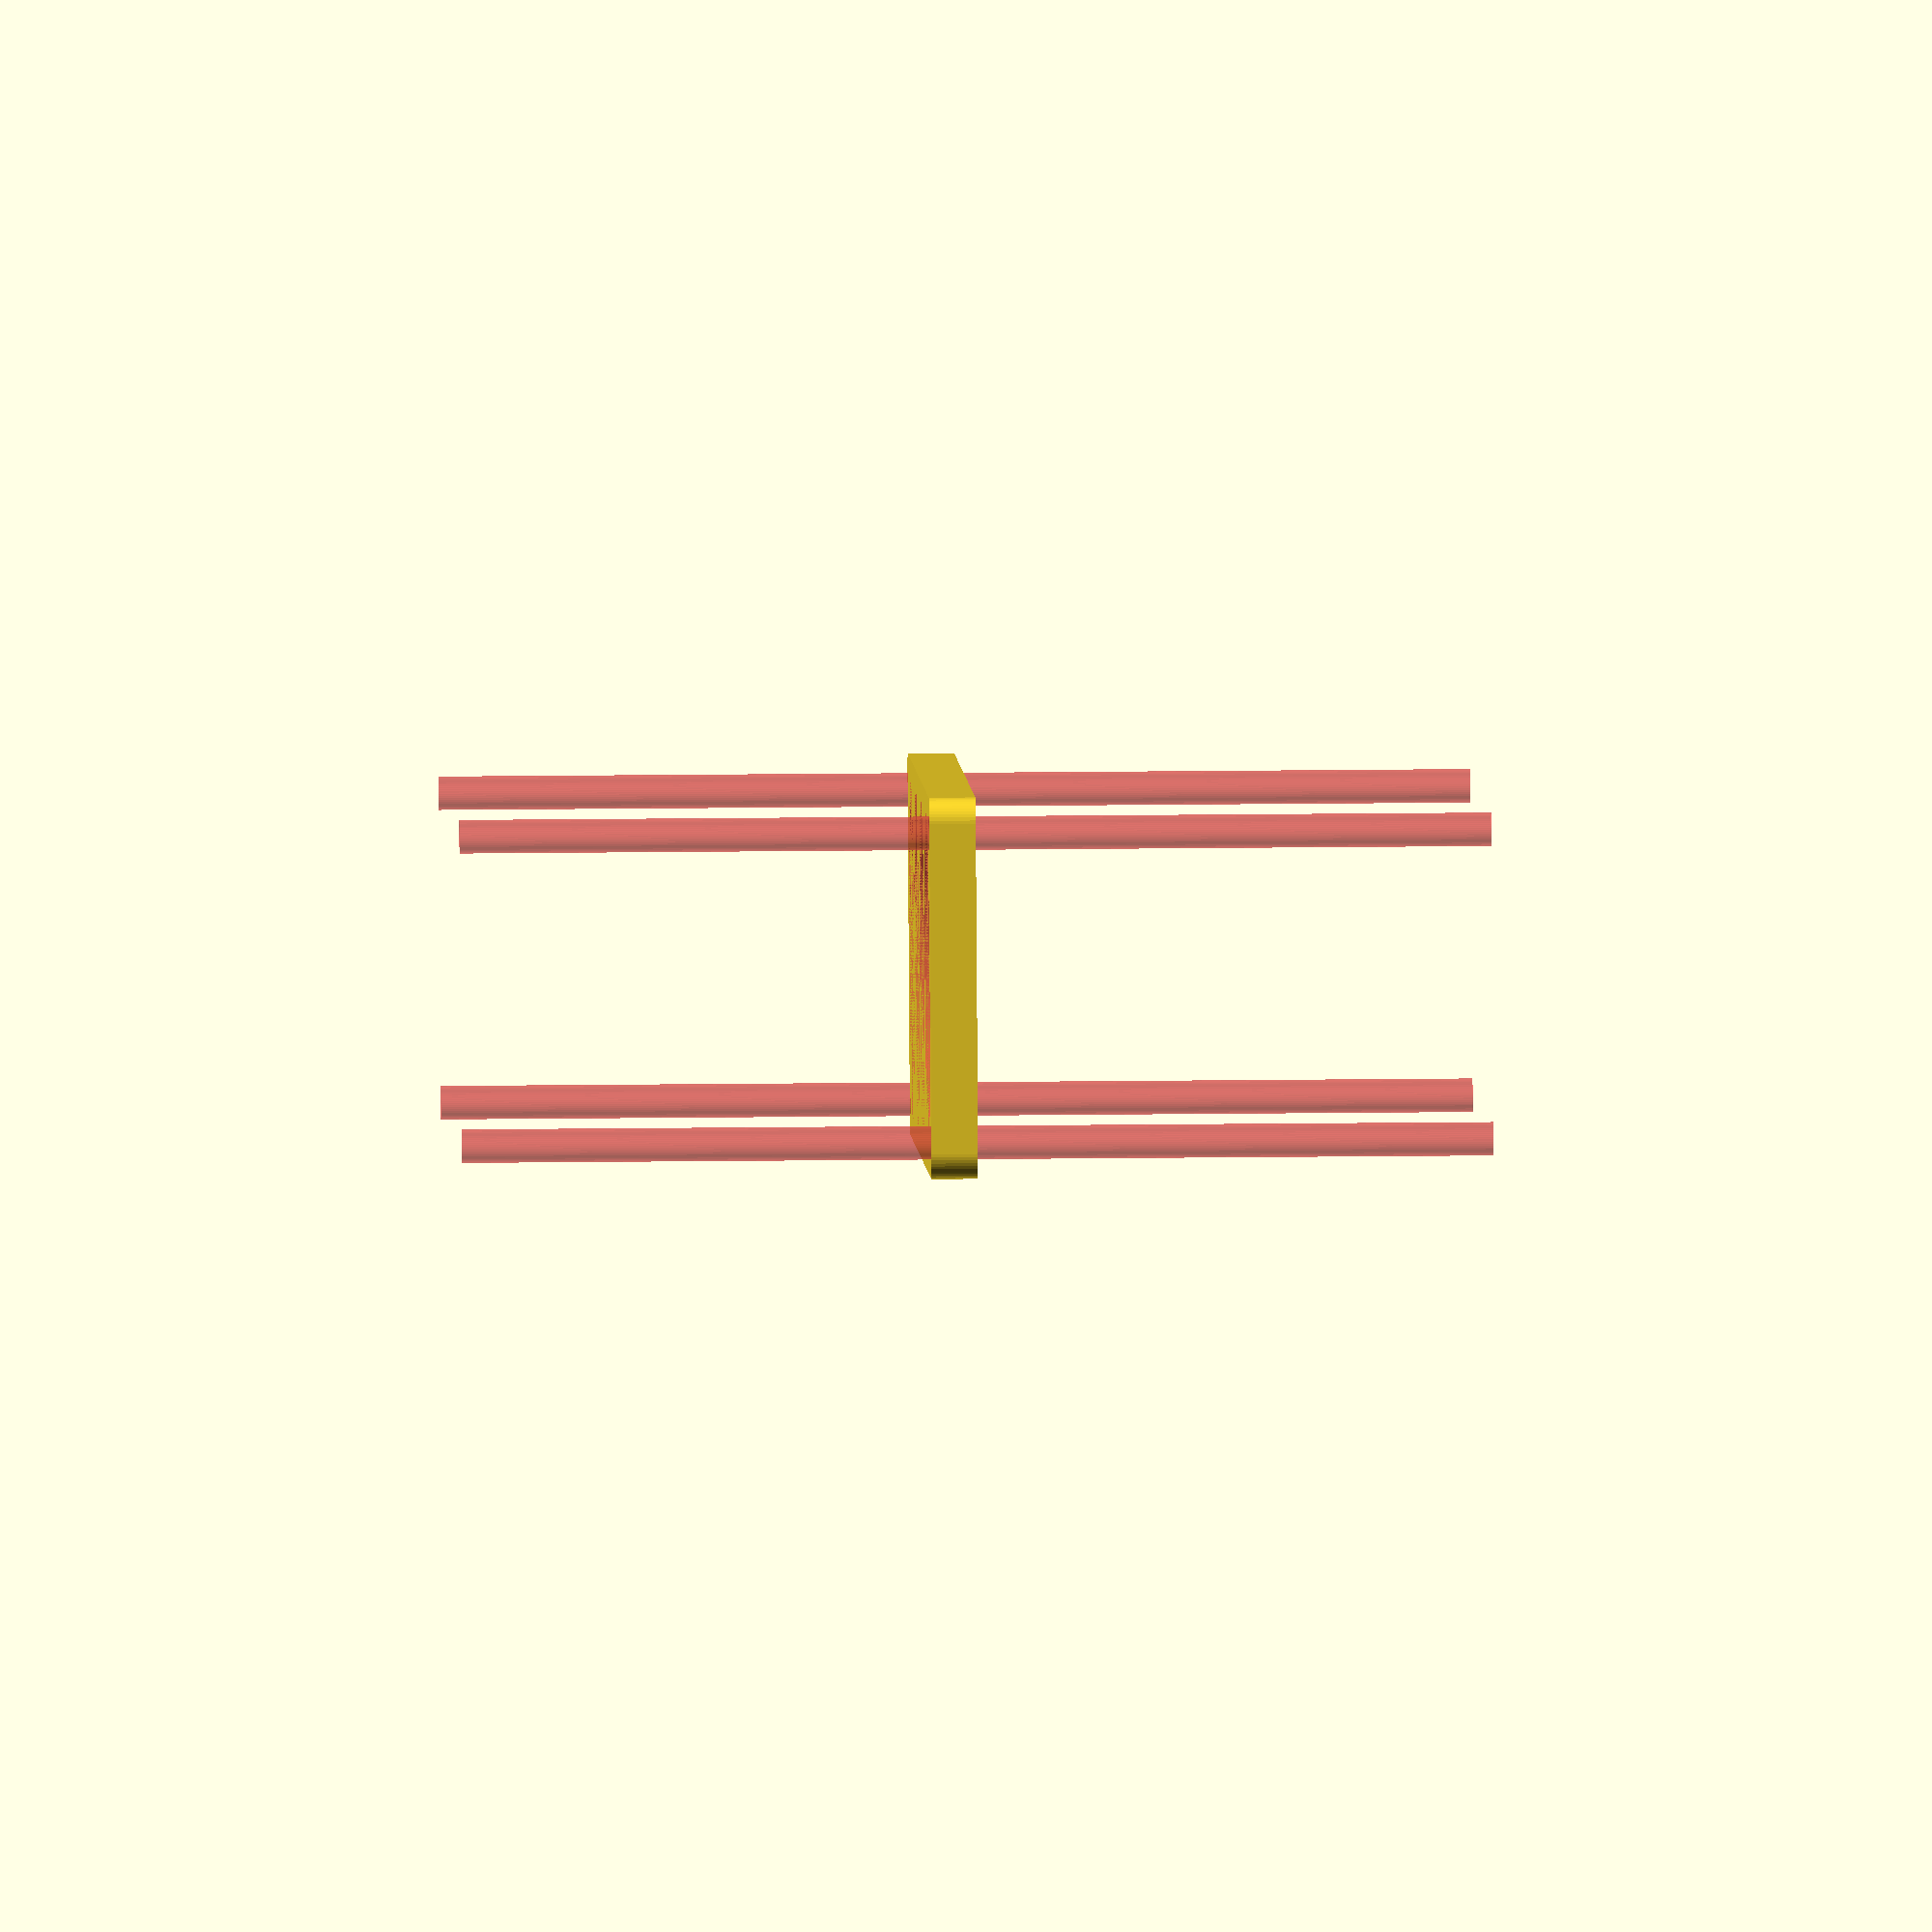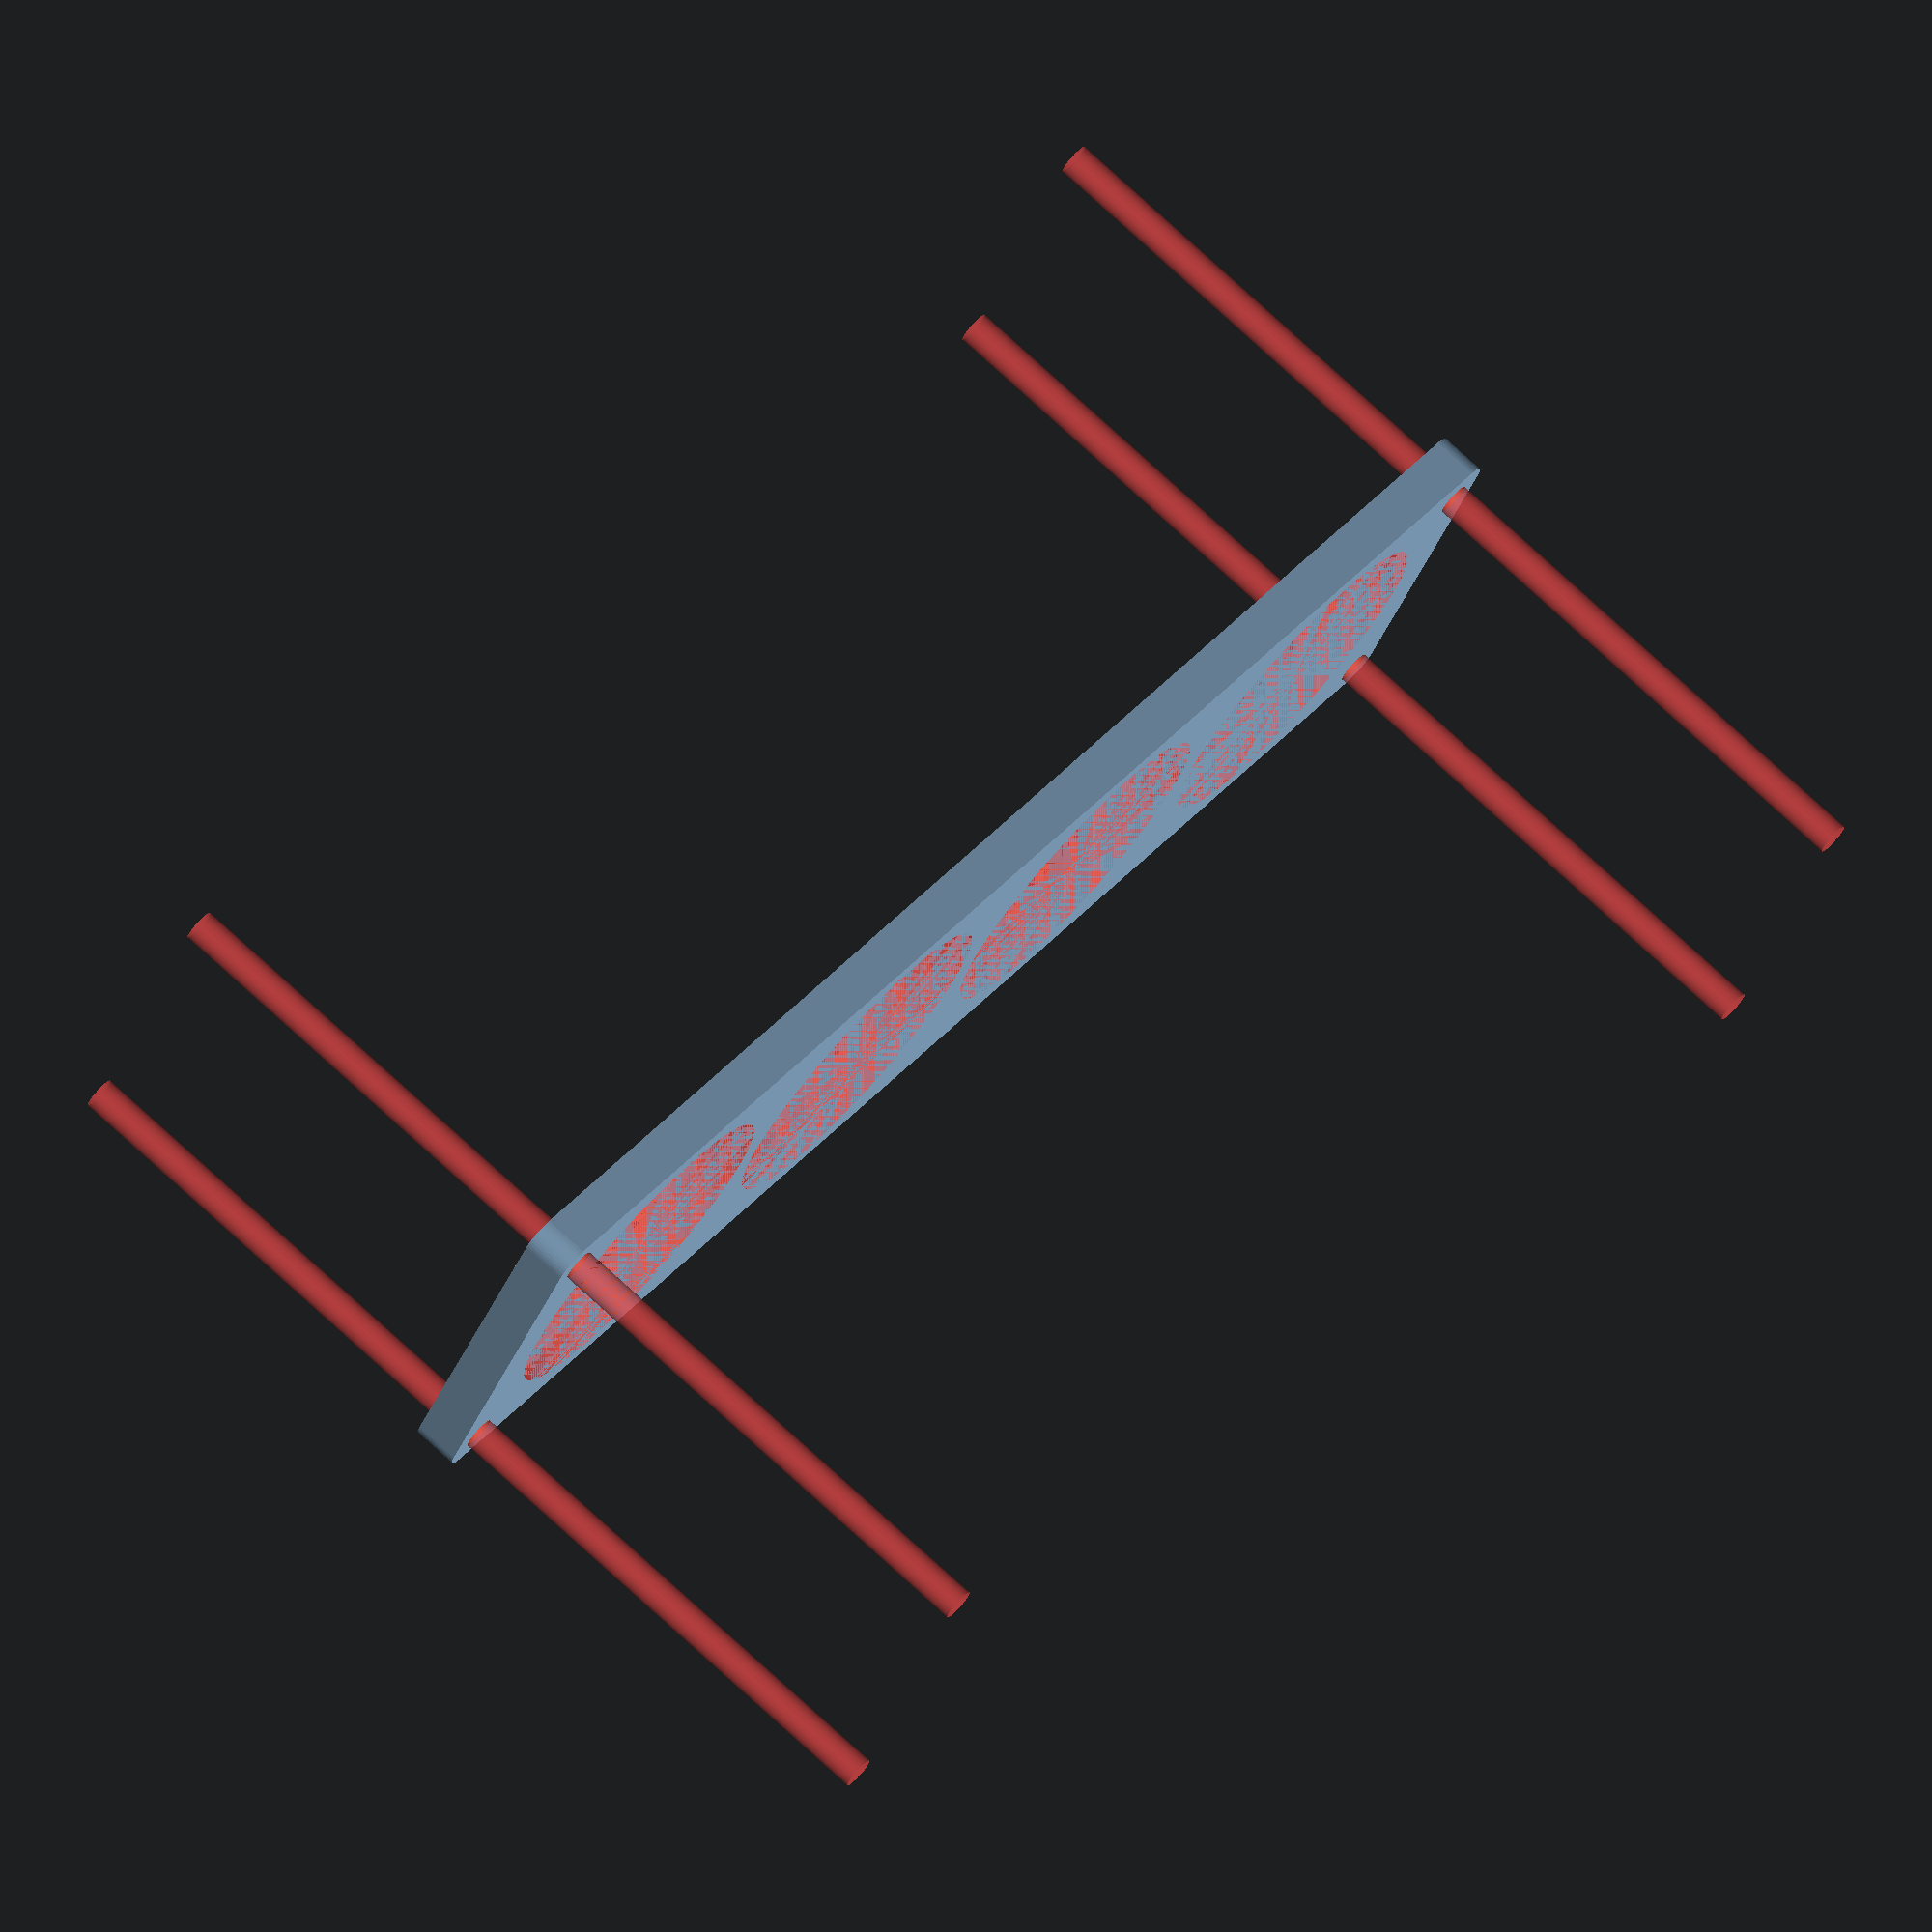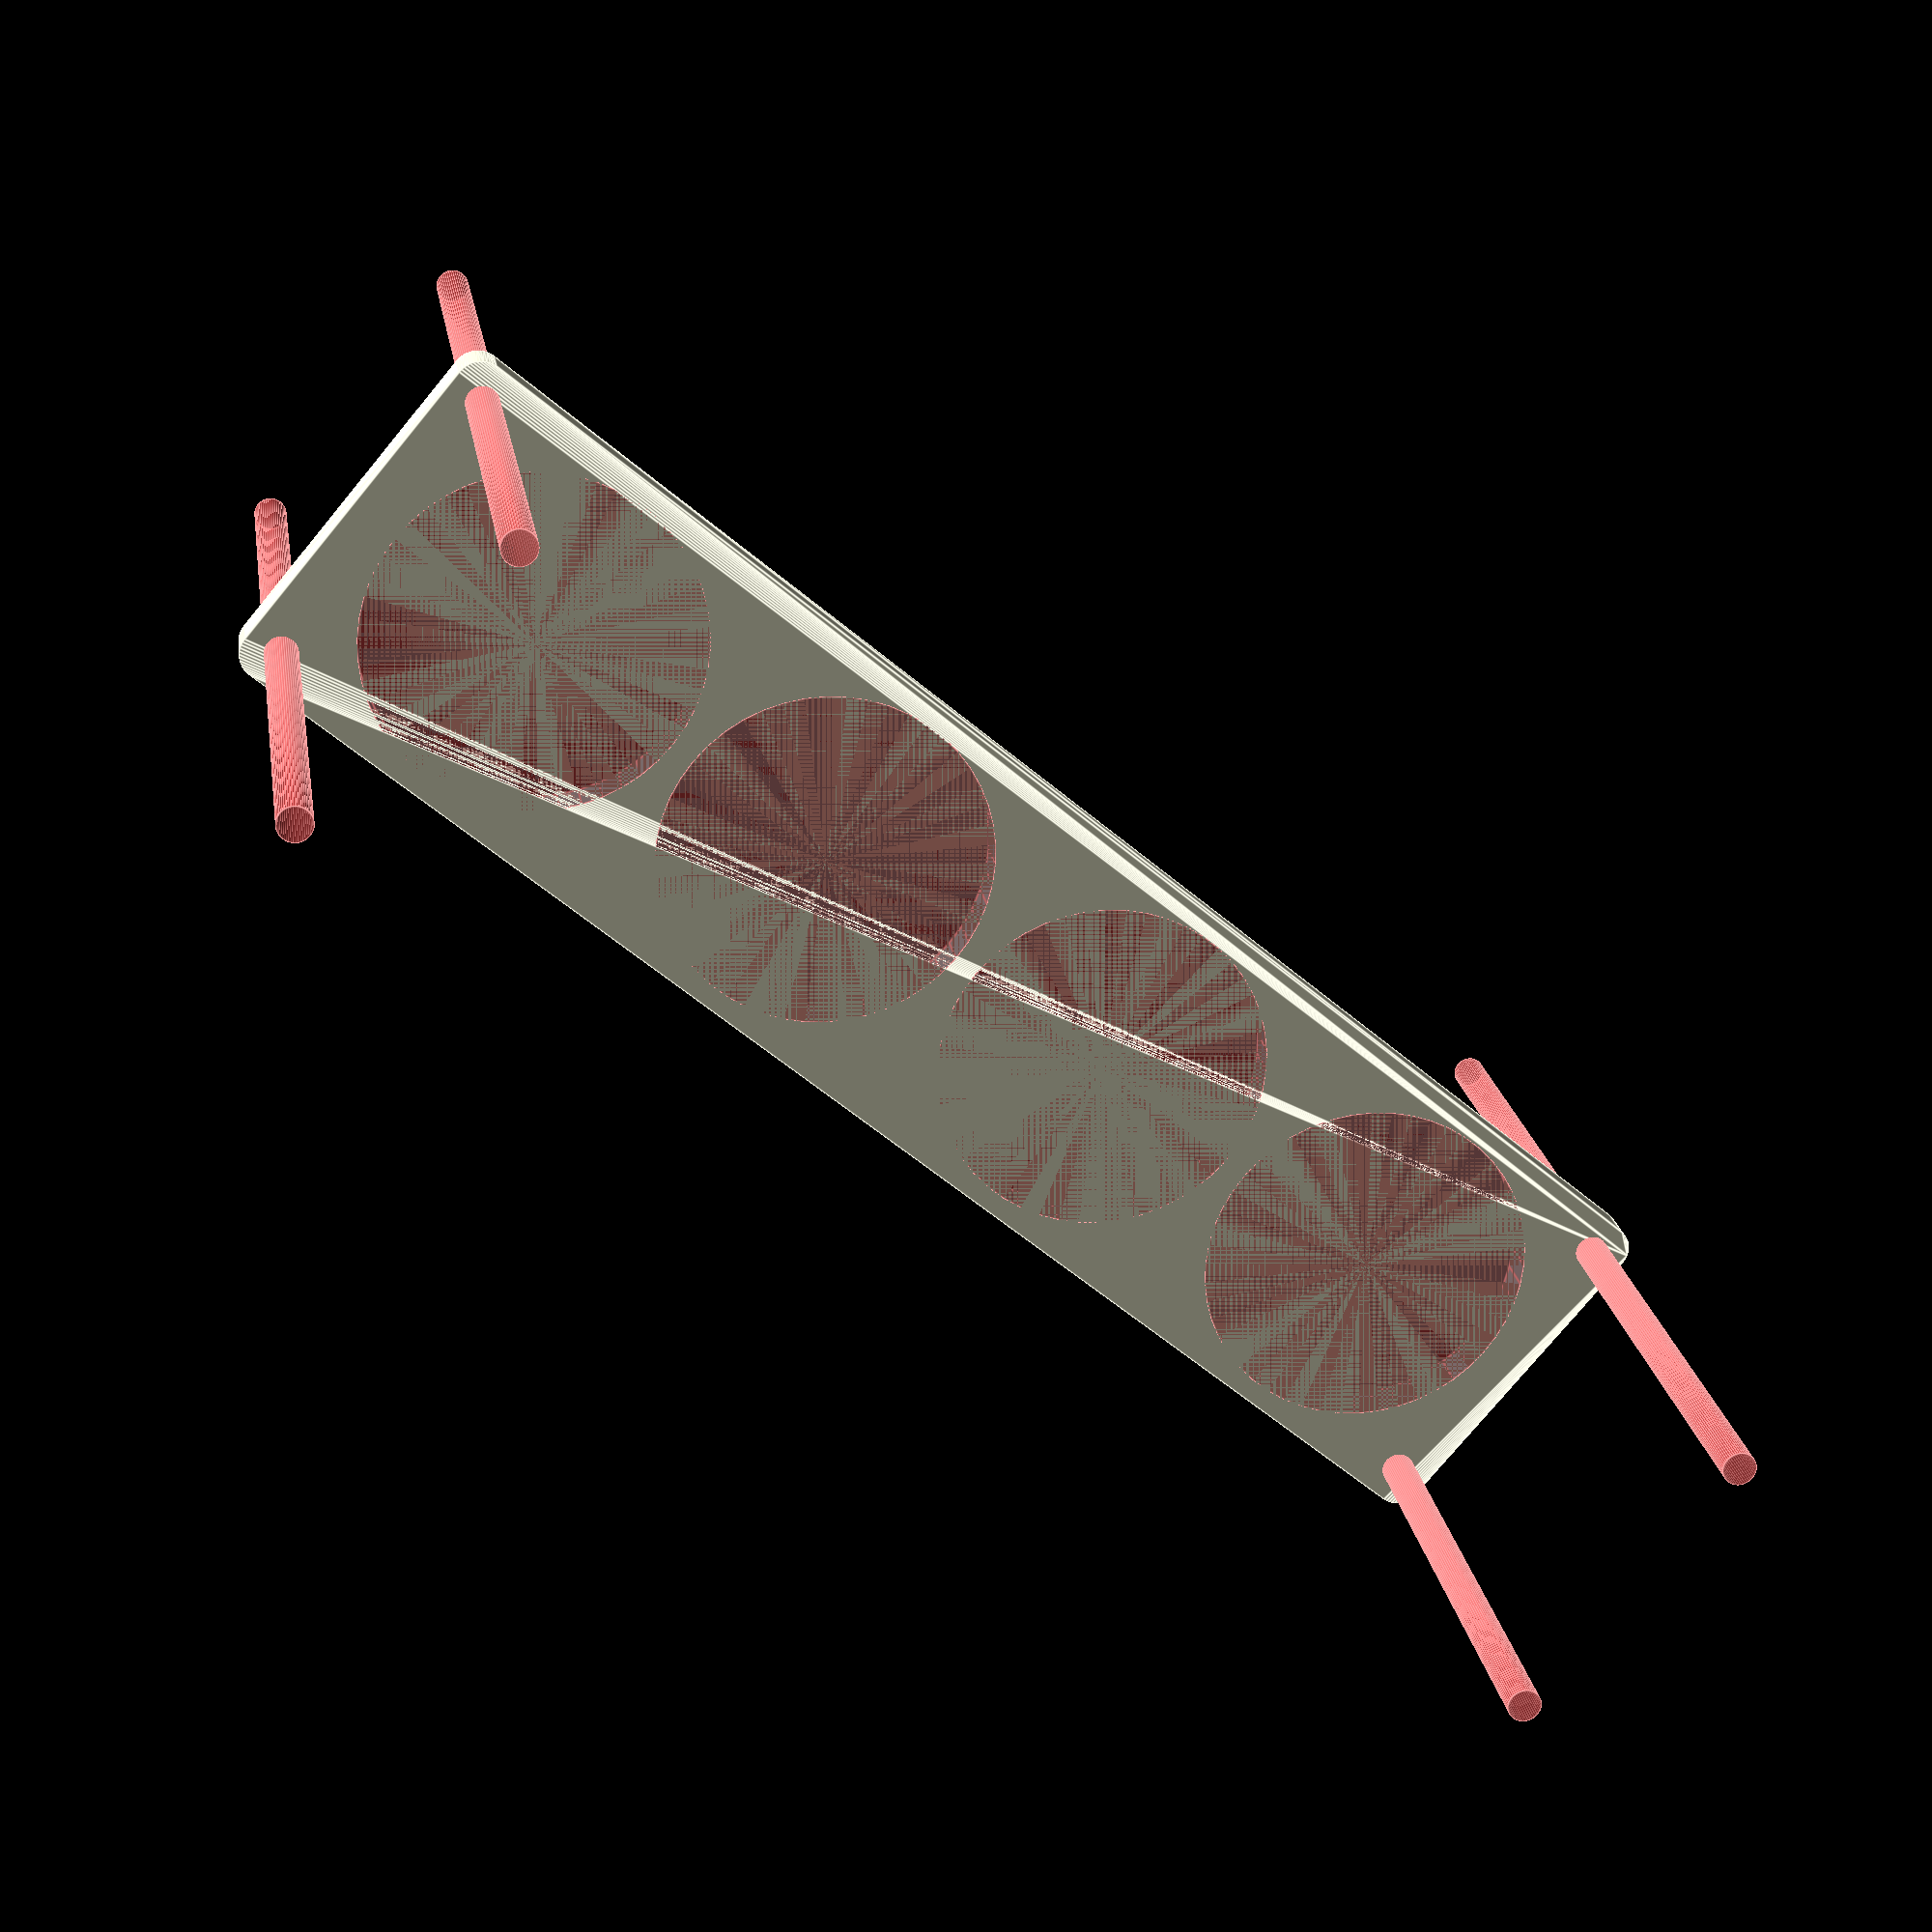
<openscad>
$fn = 50;


difference() {
	union() {
		hull() {
			translate(v = [-144.5000000000, 32.0000000000, 0]) {
				cylinder(h = 9, r = 5);
			}
			translate(v = [144.5000000000, 32.0000000000, 0]) {
				cylinder(h = 9, r = 5);
			}
			translate(v = [-144.5000000000, -32.0000000000, 0]) {
				cylinder(h = 9, r = 5);
			}
			translate(v = [144.5000000000, -32.0000000000, 0]) {
				cylinder(h = 9, r = 5);
			}
		}
	}
	union() {
		#translate(v = [-142.5000000000, -30.0000000000, -100.0000000000]) {
			cylinder(h = 200, r = 3.2500000000);
		}
		#translate(v = [-142.5000000000, 30.0000000000, -100.0000000000]) {
			cylinder(h = 200, r = 3.2500000000);
		}
		#translate(v = [142.5000000000, -30.0000000000, -100.0000000000]) {
			cylinder(h = 200, r = 3.2500000000);
		}
		#translate(v = [142.5000000000, 30.0000000000, -100.0000000000]) {
			cylinder(h = 200, r = 3.2500000000);
		}
		#translate(v = [-106.5000000000, 0, 0]) {
			cylinder(h = 9, r = 33.0000000000);
		}
		#translate(v = [-35.5000000000, 0, 0]) {
			cylinder(h = 9, r = 33.0000000000);
		}
		#translate(v = [35.5000000000, 0, 0]) {
			cylinder(h = 9, r = 33.0000000000);
		}
		#translate(v = [106.5000000000, 0, 0]) {
			cylinder(h = 9, r = 33.0000000000);
		}
	}
}
</openscad>
<views>
elev=332.5 azim=334.2 roll=89.1 proj=o view=solid
elev=103.2 azim=331.5 roll=47.4 proj=o view=solid
elev=159.6 azim=319.8 roll=8.8 proj=p view=edges
</views>
